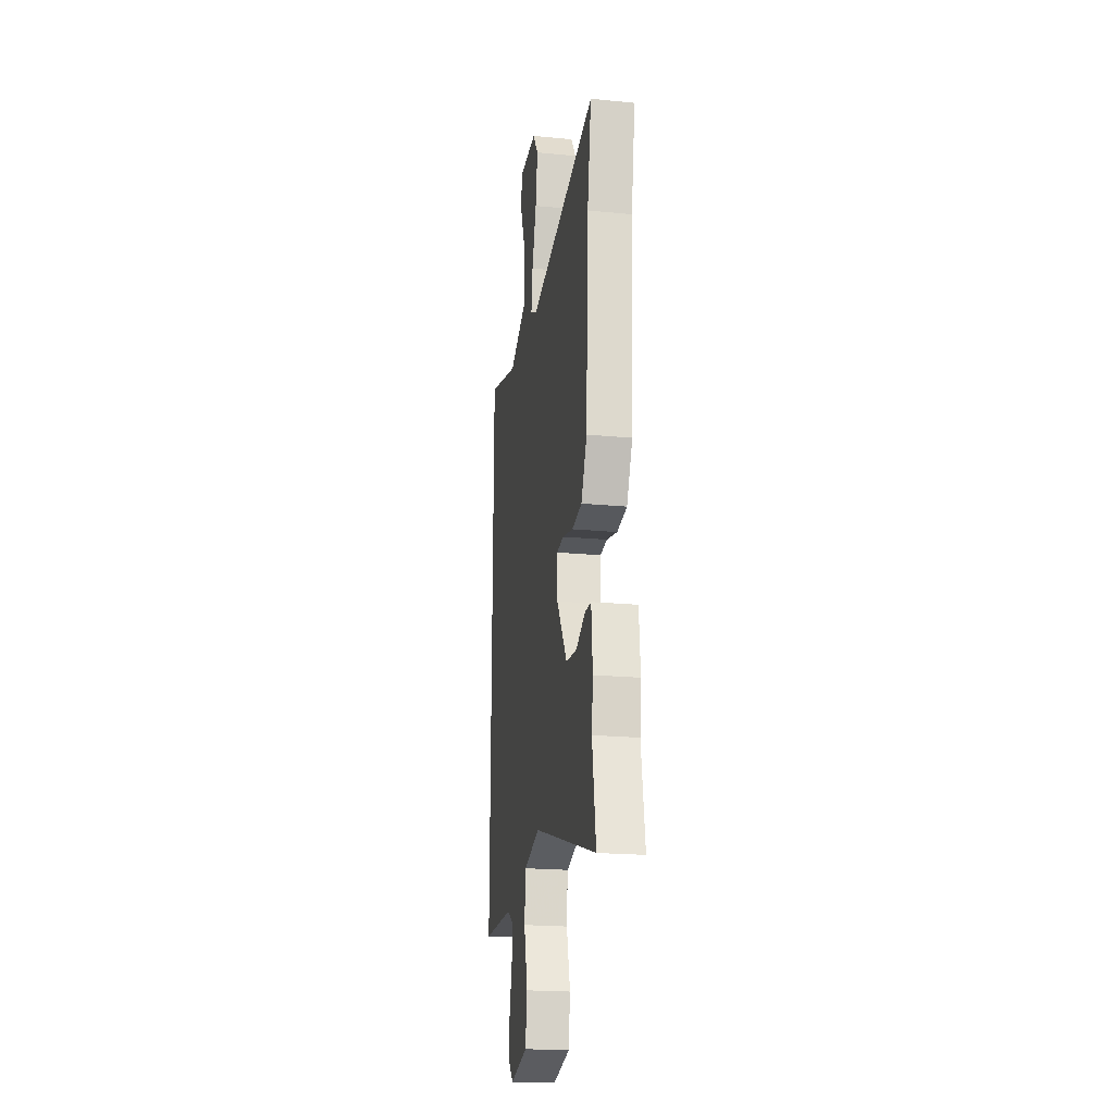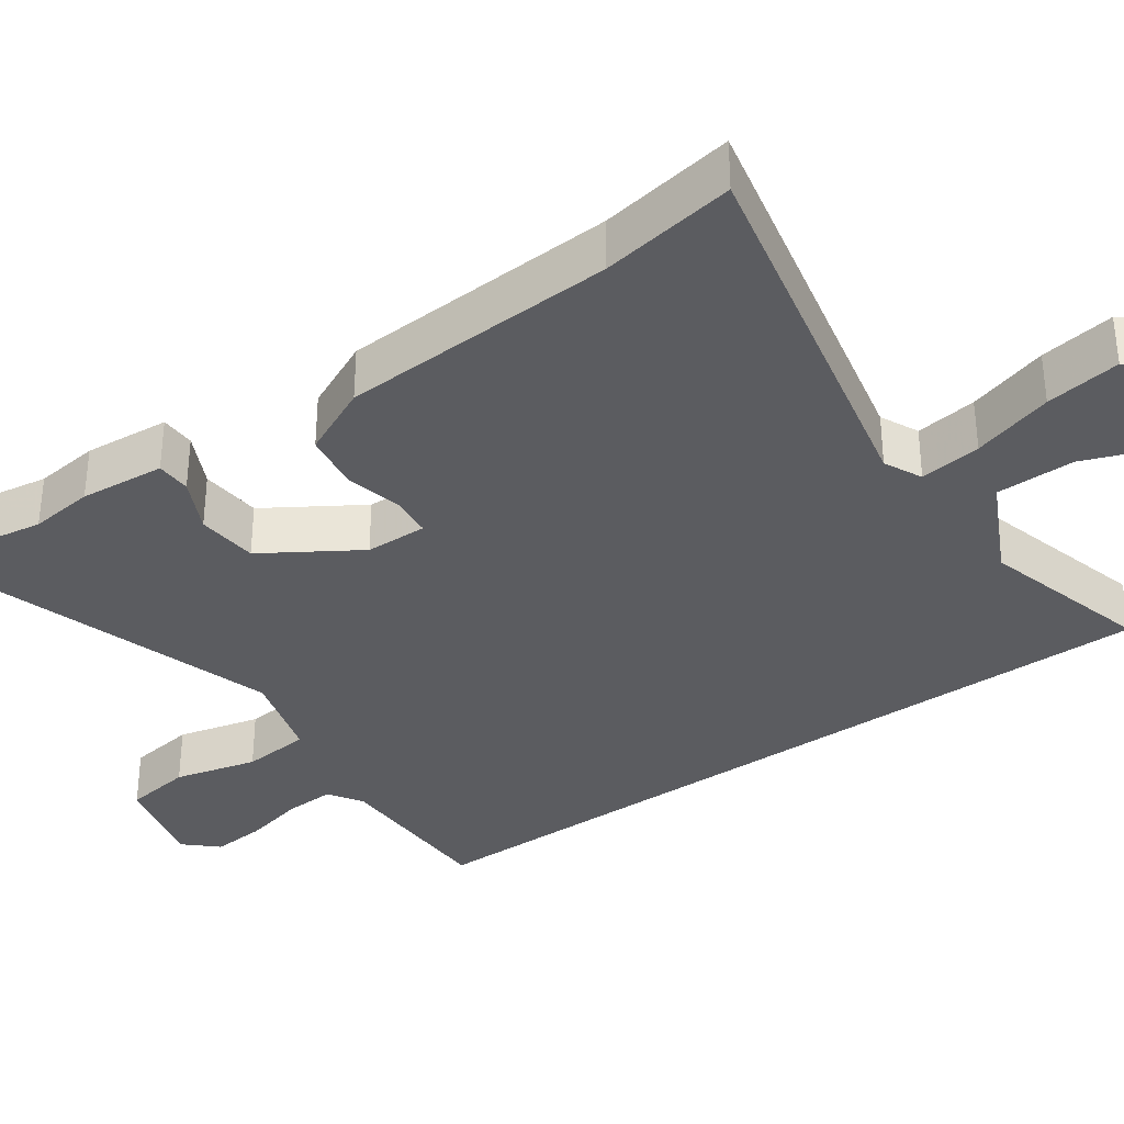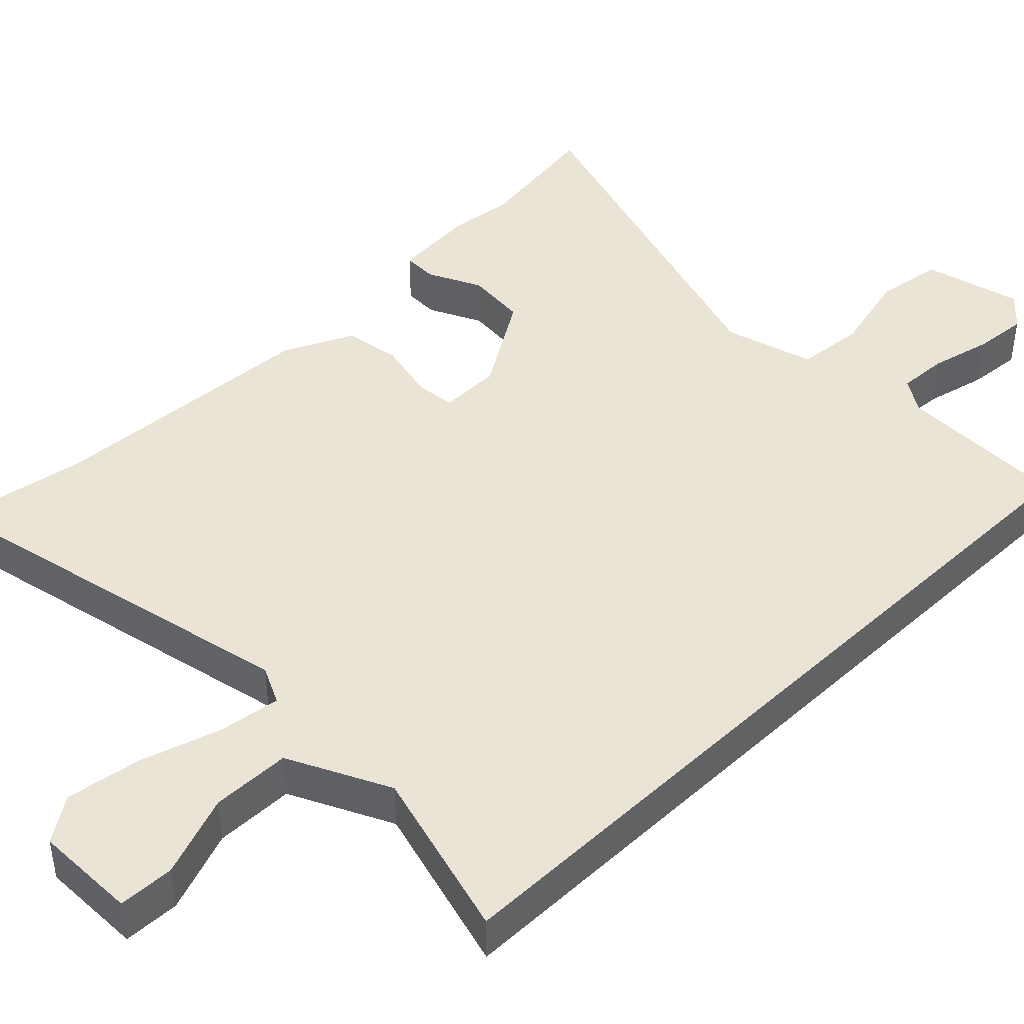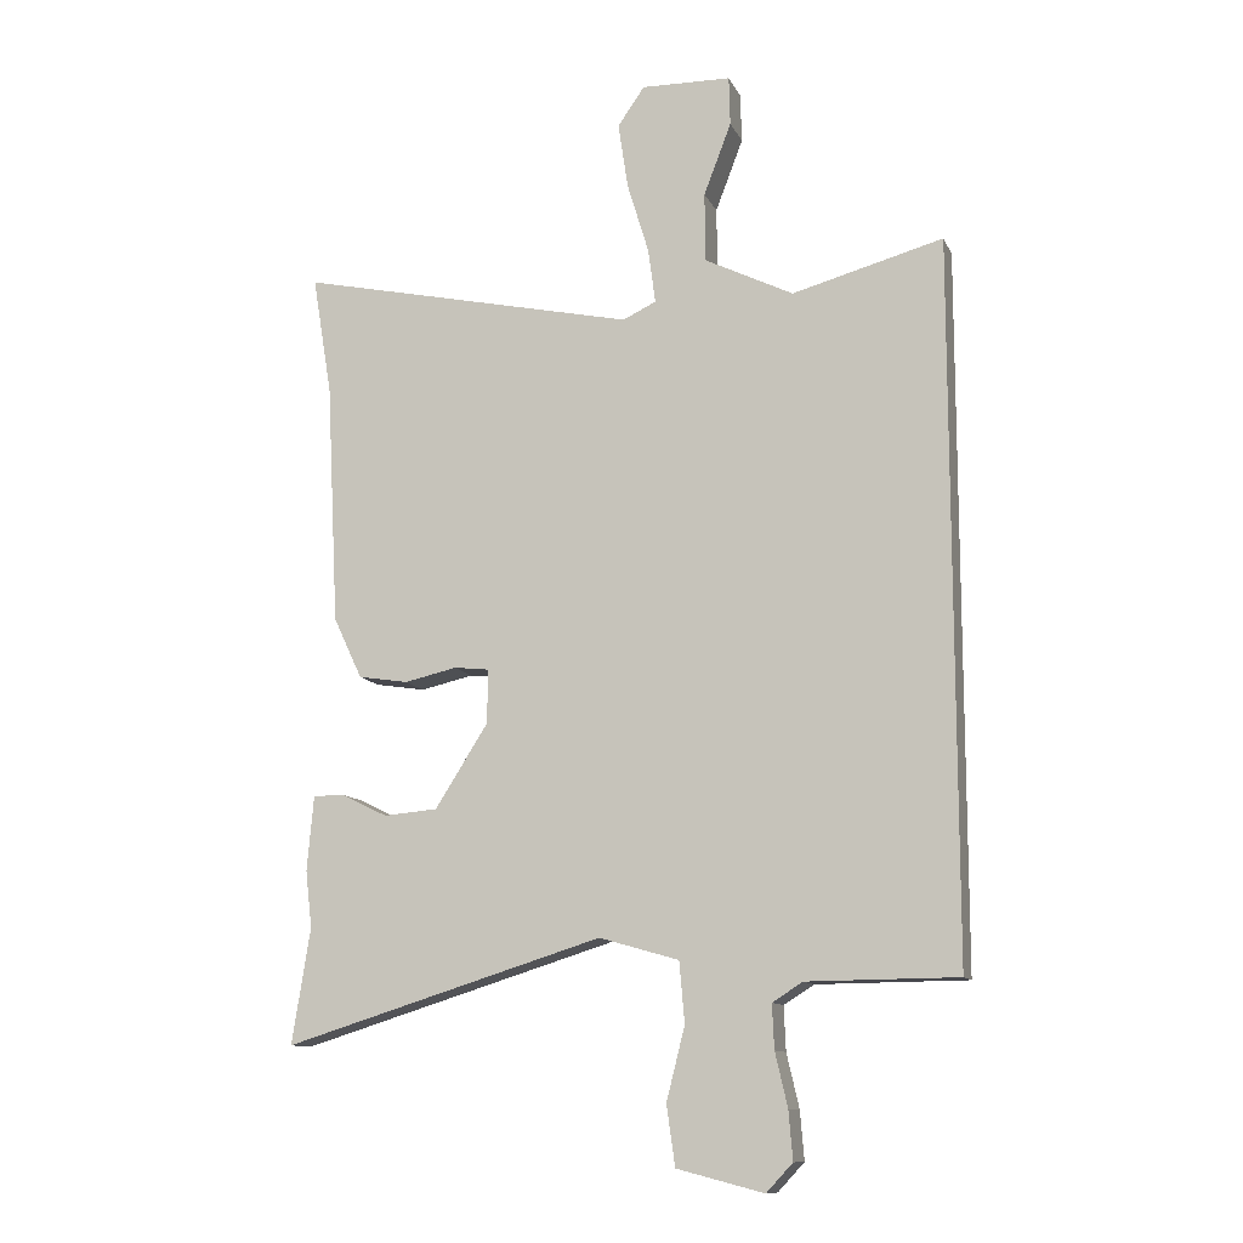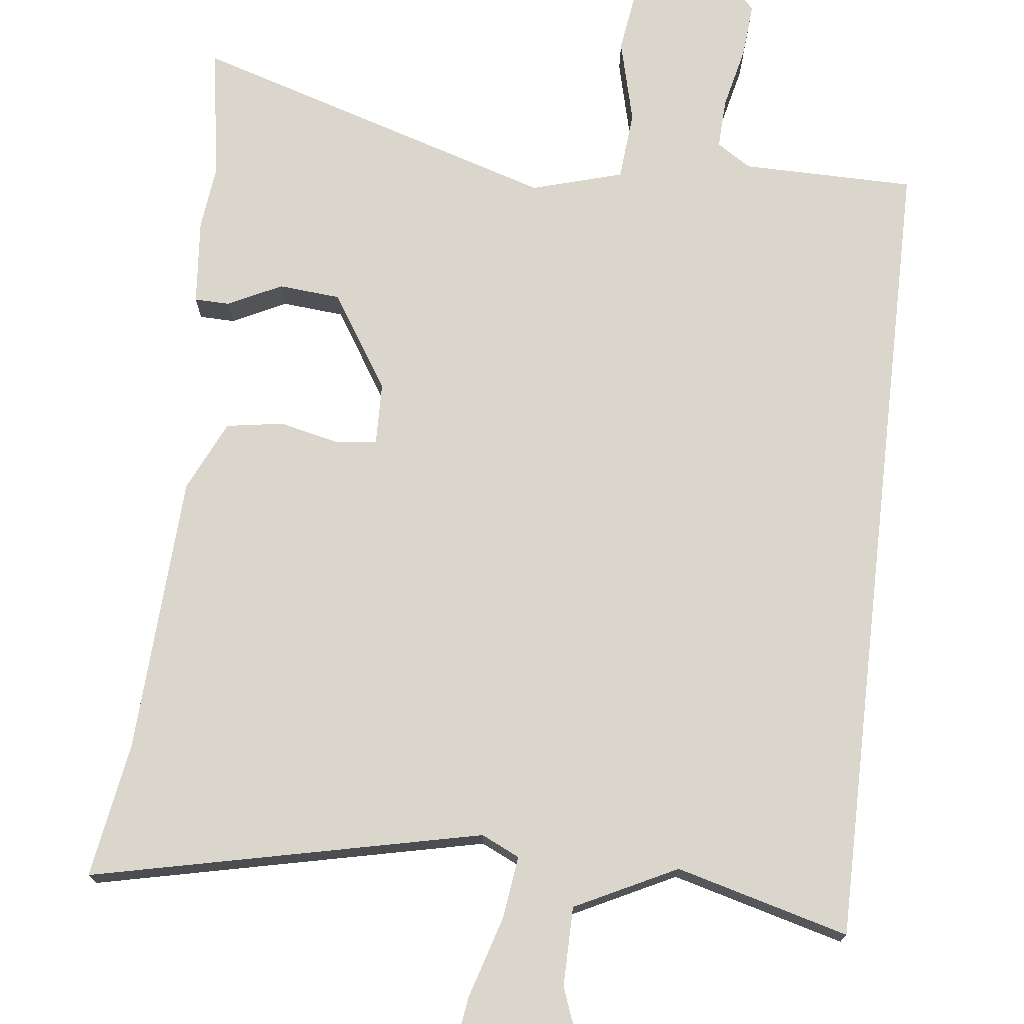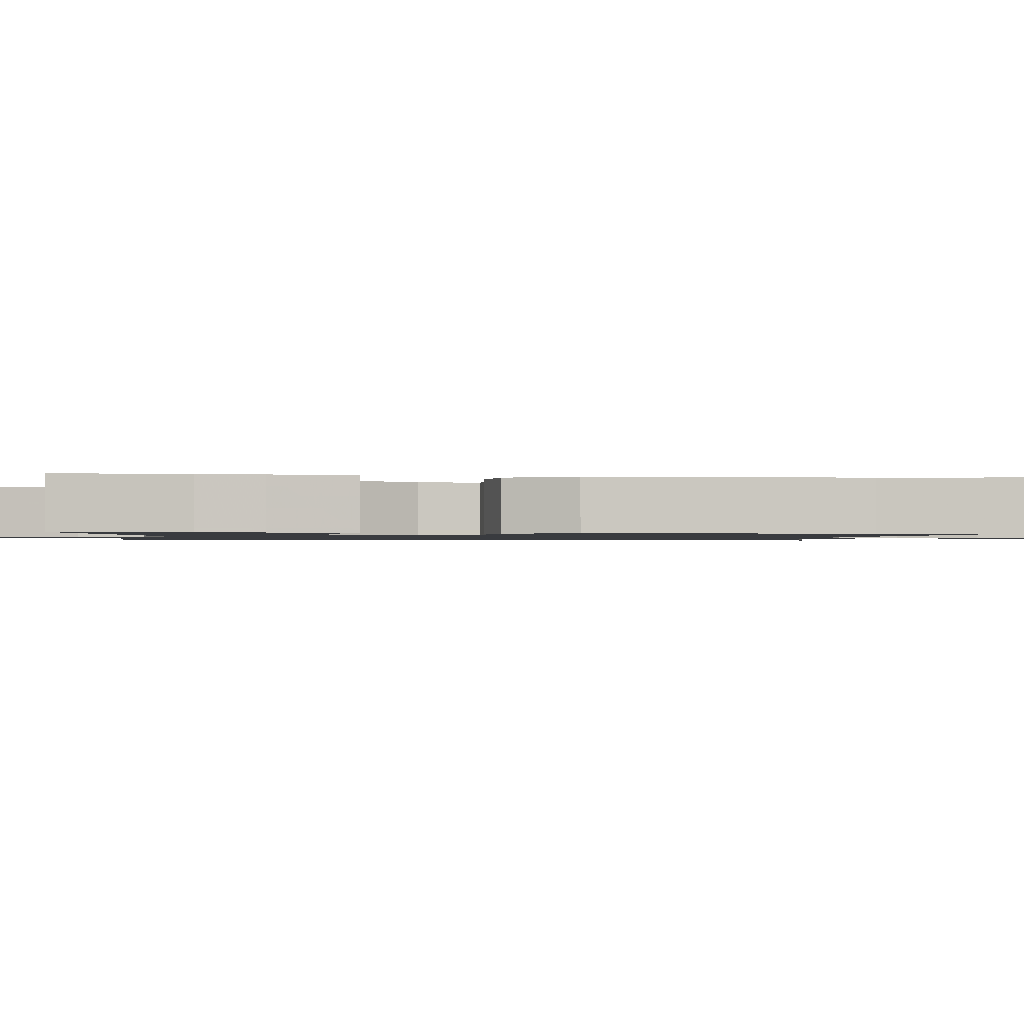
<metadata>
{"format":"obj","ext":"obj","renderer":"f3d","projection":"perspective","resolution":1024,"background":"white","views":[{"elev":-20.7,"azim":-100.0,"up":"+Z"},{"elev":-34.9,"azim":-54.6,"up":"+Y"},{"elev":43.9,"azim":45.7,"up":"+Y"},{"elev":-11.6,"azim":17.3,"up":"+Z"},{"elev":73.6,"azim":6.6,"up":"+Y"},{"elev":-1.1,"azim":-97.6,"up":"+Y"}]}
</metadata>
<code>
v 0.5 0.07 -0.542
v 0.271 0.07 -0.544
v 0.225 0.07 -0.573
v 0.228 0.07 -0.64
v 0.247 0.07 -0.722
v 0.253 0.07 -0.795
v 0.213 0.07 -0.838
v 0.081 0.07 -0.804
v 0.068 0.07 -0.713
v 0.096 0.07 -0.602
v 0.088 0.07 -0.51
v -0.033 0.07 -0.475
v -0.52 0.07 -0.625
v -0.492 0.07 -0.449
v -0.502 0.07 -0.363
v -0.492 0.07 -0.249
v -0.445 0.07 -0.248
v -0.374 0.07 -0.283
v -0.292 0.07 -0.276
v -0.212 0.07 -0.15
v -0.21 0.07 -0.067
v -0.264 0.07 -0.061
v -0.344 0.07 -0.079
v -0.42 0.07 -0.067
v -0.464 0.07 0.027
v -0.483 0.07 0.398
v -0.513 0.07 0.58
v 0.004 0.07 0.466
v 0.055 0.07 0.49
v 0.044 0.07 0.573
v 0.011 0.07 0.682
v -0.004 0.07 0.783
v 0.037 0.07 0.842
v 0.174 0.07 0.839
v 0.176 0.07 0.764
v 0.134 0.07 0.654
v 0.135 0.07 0.548
v 0.27 0.07 0.481
v 0.5 0.07 0.543
v 0.5 0 -0.542
v 0.271 0 -0.544
v 0.225 0 -0.573
v 0.228 0 -0.64
v 0.247 0 -0.722
v 0.253 0 -0.795
v 0.213 0 -0.838
v 0.081 0 -0.804
v 0.068 0 -0.713
v 0.096 0 -0.602
v 0.088 0 -0.51
v -0.033 0 -0.475
v -0.52 0 -0.625
v -0.492 0 -0.449
v -0.502 0 -0.363
v -0.492 0 -0.249
v -0.445 0 -0.248
v -0.374 0 -0.283
v -0.292 0 -0.276
v -0.212 0 -0.15
v -0.21 0 -0.067
v -0.264 0 -0.061
v -0.344 0 -0.079
v -0.42 0 -0.067
v -0.464 0 0.027
v -0.483 0 0.398
v -0.513 0 0.58
v 0.004 0 0.466
v 0.055 0 0.49
v 0.044 0 0.573
v 0.011 0 0.682
v -0.004 0 0.783
v 0.037 0 0.842
v 0.174 0 0.839
v 0.176 0 0.764
v 0.134 0 0.654
v 0.135 0 0.548
v 0.27 0 0.481
v 0.5 0 0.543
f 38 39 1 2
f 37 38 2 3
f 33 34 35 36
f 33 36 37
f 30 31 32 33
f 29 30 33 37
f 26 27 28
f 24 25 26 28
f 22 23 24 28
f 21 22 28 29
f 20 21 29 37
f 15 16 17 18
f 14 15 18 19
f 12 13 14 19
f 11 12 19 20
f 7 8 9 10
f 7 10 11
f 4 5 6 7
f 4 7 11
f 11 20 37
f 3 4 11 37
f 41 40 78 77
f 42 41 77 76
f 75 74 73 72
f 76 75 72
f 72 71 70 69
f 76 72 69 68
f 67 66 65
f 67 65 64 63
f 67 63 62 61
f 68 67 61 60
f 76 68 60 59
f 57 56 55 54
f 58 57 54 53
f 58 53 52 51
f 59 58 51 50
f 49 48 47 46
f 50 49 46
f 46 45 44 43
f 50 46 43
f 76 59 50
f 76 50 43 42
f 1 40 41 2
f 2 41 42 3
f 3 42 43 4
f 4 43 44 5
f 5 44 45 6
f 6 45 46 7
f 7 46 47 8
f 8 47 48 9
f 9 48 49 10
f 10 49 50 11
f 11 50 51 12
f 12 51 52 13
f 13 52 53 14
f 14 53 54 15
f 15 54 55 16
f 16 55 56 17
f 17 56 57 18
f 18 57 58 19
f 19 58 59 20
f 20 59 60 21
f 21 60 61 22
f 22 61 62 23
f 23 62 63 24
f 24 63 64 25
f 25 64 65 26
f 26 65 66 27
f 27 66 67 28
f 28 67 68 29
f 29 68 69 30
f 30 69 70 31
f 31 70 71 32
f 32 71 72 33
f 33 72 73 34
f 34 73 74 35
f 35 74 75 36
f 36 75 76 37
f 37 76 77 38
f 38 77 78 39
f 39 78 40 1

</code>
